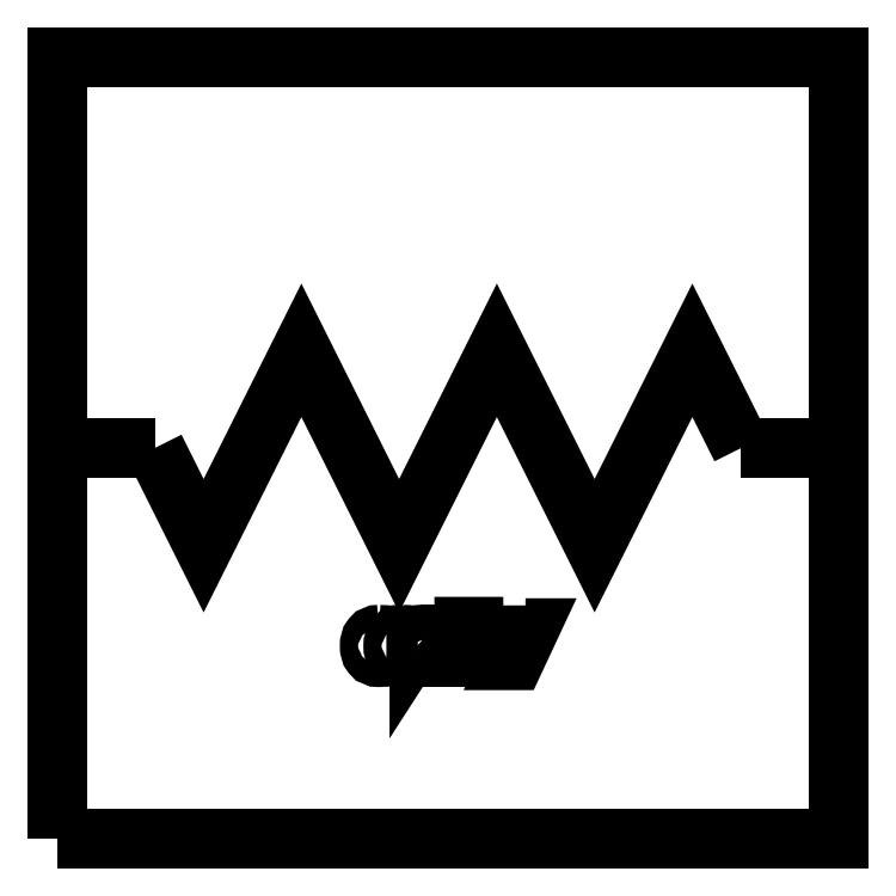
<metadata>
{"format":"dxf","ext":"dxf","renderer":"ezdxf+matplotlib","layout":"modelspace","background":"white","min_lineweight":24,"dpi":150}
</metadata>
<code>
0
SECTION
2
ENTITIES
0
LWPOLYLINE
8
Layer 1
90
        5
70
     1
43
0
10
-11.5
20
-15.85
10
-9.5
20
-15.85
10
-9.5
20
-13.85
10
-11.5
20
-13.85
10
-11.5
20
-15.85
0
SPLINE
8
Layer 1
210
0
220
0
230
1
70
    24
71
     3
72
     8
73
     4
74
     0
42
1e-10
43
1e-10
40
0
40
0
40
0
40
0
40
1
40
1
40
1
40
1
10
-11.5
20
-14.85
30
0
10
-11.5
20
-14.85
30
0
10
-11.25
20
-14.85
30
0
10
-11.25
20
-14.85
30
0
0
SPLINE
8
Layer 1
210
0
220
0
230
1
70
     8
71
     3
72
    32
73
    28
74
     0
42
1e-10
43
1e-10
40
0
40
0
40
0
40
0
40
0.1429
40
0.1429
40
0.1429
40
0.1429
40
0.2857
40
0.2857
40
0.2857
40
0.2857
40
0.4286
40
0.4286
40
0.4286
40
0.4286
40
0.5714
40
0.5714
40
0.5714
40
0.5714
40
0.7143
40
0.7143
40
0.7143
40
0.7143
40
0.8571
40
0.8571
40
0.8571
40
0.8571
40
1
40
1
40
1
40
1
10
-11.25
20
-14.85
30
0
10
-11.25
20
-14.85
30
0
10
-11.12
20
-15.1
30
0
10
-11.12
20
-15.1
30
0
10
-11.12
20
-15.1
30
0
10
-11.12
20
-15.1
30
0
10
-10.88
20
-14.6
30
0
10
-10.88
20
-14.6
30
0
10
-10.88
20
-14.6
30
0
10
-10.88
20
-14.6
30
0
10
-10.62
20
-15.1
30
0
10
-10.62
20
-15.1
30
0
10
-10.62
20
-15.1
30
0
10
-10.62
20
-15.1
30
0
10
-10.38
20
-14.6
30
0
10
-10.38
20
-14.6
30
0
10
-10.38
20
-14.6
30
0
10
-10.38
20
-14.6
30
0
10
-10.13
20
-15.1
30
0
10
-10.13
20
-15.1
30
0
10
-10.13
20
-15.1
30
0
10
-10.13
20
-15.1
30
0
10
-9.875
20
-14.6
30
0
10
-9.875
20
-14.6
30
0
10
-9.875
20
-14.6
30
0
10
-9.875
20
-14.6
30
0
10
-9.75
20
-14.85
30
0
10
-9.75
20
-14.85
30
0
0
SPLINE
8
Layer 1
210
0
220
0
230
1
70
    24
71
     3
72
     8
73
     4
74
     0
42
1e-10
43
1e-10
40
0
40
0
40
0
40
0
40
1
40
1
40
1
40
1
10
-9.75
20
-14.85
30
0
10
-9.75
20
-14.85
30
0
10
-9.5
20
-14.85
30
0
10
-9.5
20
-14.85
30
0
0
SPLINE
8
Layer 1
210
0
220
0
230
1
70
    11
71
     3
72
    36
73
    32
74
     0
42
1e-10
43
1e-10
40
0
40
0
40
0
40
0
40
0.125
40
0.125
40
0.125
40
0.125
40
0.25
40
0.25
40
0.25
40
0.25
40
0.375
40
0.375
40
0.375
40
0.375
40
0.5
40
0.5
40
0.5
40
0.5
40
0.625
40
0.625
40
0.625
40
0.625
40
0.75
40
0.75
40
0.75
40
0.75
40
0.875
40
0.875
40
0.875
40
0.875
40
1
40
1
40
1
40
1
10
-10.68
20
-15.34
30
0
10
-10.68
20
-15.34
30
0
10
-10.68
20
-15.34
30
0
10
-10.69
20
-15.34
30
0
10
-10.69
20
-15.34
30
0
10
-10.69
20
-15.34
30
0
10
-10.69
20
-15.35
30
0
10
-10.69
20
-15.36
30
0
10
-10.69
20
-15.36
30
0
10
-10.69
20
-15.36
30
0
10
-10.69
20
-15.37
30
0
10
-10.69
20
-15.37
30
0
10
-10.69
20
-15.37
30
0
10
-10.68
20
-15.38
30
0
10
-10.68
20
-15.38
30
0
10
-10.68
20
-15.38
30
0
10
-10.68
20
-15.38
30
0
10
-10.67
20
-15.38
30
0
10
-10.67
20
-15.38
30
0
10
-10.67
20
-15.37
30
0
10
-10.67
20
-15.37
30
0
10
-10.66
20
-15.37
30
0
10
-10.66
20
-15.36
30
0
10
-10.66
20
-15.36
30
0
10
-10.66
20
-15.36
30
0
10
-10.66
20
-15.35
30
0
10
-10.66
20
-15.34
30
0
10
-10.67
20
-15.34
30
0
10
-10.67
20
-15.34
30
0
10
-10.67
20
-15.34
30
0
10
-10.67
20
-15.34
30
0
10
-10.68
20
-15.34
30
0
0
SPLINE
8
Layer 1
210
0
220
0
230
1
70
    11
71
     3
72
    36
73
    32
74
     0
42
1e-10
43
1e-10
40
0
40
0
40
0
40
0
40
0.125
40
0.125
40
0.125
40
0.125
40
0.25
40
0.25
40
0.25
40
0.25
40
0.375
40
0.375
40
0.375
40
0.375
40
0.5
40
0.5
40
0.5
40
0.5
40
0.625
40
0.625
40
0.625
40
0.625
40
0.75
40
0.75
40
0.75
40
0.75
40
0.875
40
0.875
40
0.875
40
0.875
40
1
40
1
40
1
40
1
10
-10.68
20
-15.33
30
0
10
-10.67
20
-15.33
30
0
10
-10.66
20
-15.33
30
0
10
-10.66
20
-15.33
30
0
10
-10.66
20
-15.33
30
0
10
-10.66
20
-15.34
30
0
10
-10.65
20
-15.35
30
0
10
-10.65
20
-15.36
30
0
10
-10.65
20
-15.36
30
0
10
-10.65
20
-15.37
30
0
10
-10.66
20
-15.37
30
0
10
-10.66
20
-15.38
30
0
10
-10.66
20
-15.38
30
0
10
-10.66
20
-15.38
30
0
10
-10.67
20
-15.39
30
0
10
-10.68
20
-15.39
30
0
10
-10.68
20
-15.39
30
0
10
-10.68
20
-15.39
30
0
10
-10.69
20
-15.38
30
0
10
-10.69
20
-15.38
30
0
10
-10.69
20
-15.38
30
0
10
-10.7
20
-15.37
30
0
10
-10.7
20
-15.37
30
0
10
-10.7
20
-15.36
30
0
10
-10.7
20
-15.36
30
0
10
-10.7
20
-15.35
30
0
10
-10.7
20
-15.34
30
0
10
-10.69
20
-15.33
30
0
10
-10.69
20
-15.33
30
0
10
-10.69
20
-15.33
30
0
10
-10.68
20
-15.33
30
0
10
-10.68
20
-15.33
30
0
0
SPLINE
8
Layer 1
210
0
220
0
230
1
70
    11
71
     3
72
    36
73
    32
74
     0
42
1e-10
43
1e-10
40
0
40
0
40
0
40
0
40
0.125
40
0.125
40
0.125
40
0.125
40
0.25
40
0.25
40
0.25
40
0.25
40
0.375
40
0.375
40
0.375
40
0.375
40
0.5
40
0.5
40
0.5
40
0.5
40
0.625
40
0.625
40
0.625
40
0.625
40
0.75
40
0.75
40
0.75
40
0.75
40
0.875
40
0.875
40
0.875
40
0.875
40
1
40
1
40
1
40
1
10
-10.62
20
-15.34
30
0
10
-10.62
20
-15.34
30
0
10
-10.62
20
-15.34
30
0
10
-10.63
20
-15.34
30
0
10
-10.63
20
-15.34
30
0
10
-10.63
20
-15.34
30
0
10
-10.63
20
-15.35
30
0
10
-10.63
20
-15.36
30
0
10
-10.63
20
-15.36
30
0
10
-10.63
20
-15.36
30
0
10
-10.63
20
-15.37
30
0
10
-10.63
20
-15.37
30
0
10
-10.63
20
-15.37
30
0
10
-10.62
20
-15.38
30
0
10
-10.62
20
-15.38
30
0
10
-10.62
20
-15.38
30
0
10
-10.62
20
-15.38
30
0
10
-10.61
20
-15.38
30
0
10
-10.61
20
-15.38
30
0
10
-10.61
20
-15.37
30
0
10
-10.61
20
-15.37
30
0
10
-10.6
20
-15.37
30
0
10
-10.6
20
-15.36
30
0
10
-10.6
20
-15.36
30
0
10
-10.6
20
-15.36
30
0
10
-10.6
20
-15.35
30
0
10
-10.6
20
-15.34
30
0
10
-10.61
20
-15.34
30
0
10
-10.61
20
-15.34
30
0
10
-10.61
20
-15.34
30
0
10
-10.61
20
-15.34
30
0
10
-10.62
20
-15.34
30
0
0
SPLINE
8
Layer 1
210
0
220
0
230
1
70
    11
71
     3
72
    36
73
    32
74
     0
42
1e-10
43
1e-10
40
0
40
0
40
0
40
0
40
0.125
40
0.125
40
0.125
40
0.125
40
0.25
40
0.25
40
0.25
40
0.25
40
0.375
40
0.375
40
0.375
40
0.375
40
0.5
40
0.5
40
0.5
40
0.5
40
0.625
40
0.625
40
0.625
40
0.625
40
0.75
40
0.75
40
0.75
40
0.75
40
0.875
40
0.875
40
0.875
40
0.875
40
1
40
1
40
1
40
1
10
-10.62
20
-15.33
30
0
10
-10.61
20
-15.33
30
0
10
-10.6
20
-15.33
30
0
10
-10.6
20
-15.33
30
0
10
-10.6
20
-15.33
30
0
10
-10.6
20
-15.34
30
0
10
-10.59
20
-15.35
30
0
10
-10.59
20
-15.36
30
0
10
-10.59
20
-15.36
30
0
10
-10.59
20
-15.37
30
0
10
-10.6
20
-15.37
30
0
10
-10.6
20
-15.38
30
0
10
-10.6
20
-15.38
30
0
10
-10.6
20
-15.38
30
0
10
-10.61
20
-15.39
30
0
10
-10.62
20
-15.39
30
0
10
-10.62
20
-15.39
30
0
10
-10.62
20
-15.39
30
0
10
-10.63
20
-15.38
30
0
10
-10.63
20
-15.38
30
0
10
-10.63
20
-15.38
30
0
10
-10.64
20
-15.37
30
0
10
-10.64
20
-15.37
30
0
10
-10.64
20
-15.36
30
0
10
-10.64
20
-15.36
30
0
10
-10.64
20
-15.35
30
0
10
-10.64
20
-15.34
30
0
10
-10.63
20
-15.33
30
0
10
-10.63
20
-15.33
30
0
10
-10.63
20
-15.33
30
0
10
-10.62
20
-15.33
30
0
10
-10.62
20
-15.33
30
0
0
SPLINE
8
Layer 1
210
0
220
0
230
1
70
    11
71
     3
72
   112
73
   108
74
     0
42
1e-10
43
1e-10
40
0
40
0
40
0
40
0
40
0.03704
40
0.03704
40
0.03704
40
0.03704
40
0.07407
40
0.07407
40
0.07407
40
0.07407
40
0.1111
40
0.1111
40
0.1111
40
0.1111
40
0.1481
40
0.1481
40
0.1481
40
0.1481
40
0.1852
40
0.1852
40
0.1852
40
0.1852
40
0.2222
40
0.2222
40
0.2222
40
0.2222
40
0.2593
40
0.2593
40
0.2593
40
0.2593
40
0.2963
40
0.2963
40
0.2963
40
0.2963
40
0.3333
40
0.3333
40
0.3333
40
0.3333
40
0.3704
40
0.3704
40
0.3704
40
0.3704
40
0.4074
40
0.4074
40
0.4074
40
0.4074
40
0.4444
40
0.4444
40
0.4444
40
0.4444
40
0.4815
40
0.4815
40
0.4815
40
0.4815
40
0.5185
40
0.5185
40
0.5185
40
0.5185
40
0.5556
40
0.5556
40
0.5556
40
0.5556
40
0.5926
40
0.5926
40
0.5926
40
0.5926
40
0.6296
40
0.6296
40
0.6296
40
0.6296
40
0.6667
40
0.6667
40
0.6667
40
0.6667
40
0.7037
40
0.7037
40
0.7037
40
0.7037
40
0.7407
40
0.7407
40
0.7407
40
0.7407
40
0.7778
40
0.7778
40
0.7778
40
0.7778
40
0.8148
40
0.8148
40
0.8148
40
0.8148
40
0.8519
40
0.8519
40
0.8519
40
0.8519
40
0.8889
40
0.8889
40
0.8889
40
0.8889
40
0.9259
40
0.9259
40
0.9259
40
0.9259
40
0.963
40
0.963
40
0.963
40
0.963
40
1
40
1
40
1
40
1
10
-10.55
20
-15.33
30
0
10
-10.55
20
-15.33
30
0
10
-10.55
20
-15.33
30
0
10
-10.55
20
-15.33
30
0
10
-10.55
20
-15.33
30
0
10
-10.55
20
-15.33
30
0
10
-10.55
20
-15.33
30
0
10
-10.54
20
-15.33
30
0
10
-10.54
20
-15.33
30
0
10
-10.54
20
-15.33
30
0
10
-10.54
20
-15.33
30
0
10
-10.53
20
-15.33
30
0
10
-10.53
20
-15.33
30
0
10
-10.53
20
-15.34
30
0
10
-10.53
20
-15.34
30
0
10
-10.53
20
-15.35
30
0
10
-10.53
20
-15.35
30
0
10
-10.53
20
-15.35
30
0
10
-10.53
20
-15.38
30
0
10
-10.53
20
-15.38
30
0
10
-10.53
20
-15.38
30
0
10
-10.53
20
-15.38
30
0
10
-10.54
20
-15.38
30
0
10
-10.54
20
-15.38
30
0
10
-10.54
20
-15.38
30
0
10
-10.54
20
-15.38
30
0
10
-10.54
20
-15.35
30
0
10
-10.54
20
-15.35
30
0
10
-10.54
20
-15.35
30
0
10
-10.54
20
-15.34
30
0
10
-10.54
20
-15.34
30
0
10
-10.54
20
-15.34
30
0
10
-10.54
20
-15.34
30
0
10
-10.54
20
-15.34
30
0
10
-10.54
20
-15.34
30
0
10
-10.55
20
-15.34
30
0
10
-10.55
20
-15.34
30
0
10
-10.55
20
-15.34
30
0
10
-10.55
20
-15.34
30
0
10
-10.55
20
-15.34
30
0
10
-10.55
20
-15.34
30
0
10
-10.55
20
-15.34
30
0
10
-10.55
20
-15.34
30
0
10
-10.55
20
-15.35
30
0
10
-10.55
20
-15.35
30
0
10
-10.55
20
-15.35
30
0
10
-10.55
20
-15.38
30
0
10
-10.55
20
-15.38
30
0
10
-10.55
20
-15.38
30
0
10
-10.55
20
-15.38
30
0
10
-10.56
20
-15.38
30
0
10
-10.56
20
-15.38
30
0
10
-10.56
20
-15.38
30
0
10
-10.56
20
-15.38
30
0
10
-10.56
20
-15.35
30
0
10
-10.56
20
-15.35
30
0
10
-10.56
20
-15.35
30
0
10
-10.56
20
-15.34
30
0
10
-10.56
20
-15.34
30
0
10
-10.56
20
-15.34
30
0
10
-10.56
20
-15.34
30
0
10
-10.56
20
-15.34
30
0
10
-10.56
20
-15.34
30
0
10
-10.57
20
-15.34
30
0
10
-10.57
20
-15.34
30
0
10
-10.57
20
-15.34
30
0
10
-10.57
20
-15.34
30
0
10
-10.57
20
-15.34
30
0
10
-10.57
20
-15.34
30
0
10
-10.57
20
-15.34
30
0
10
-10.57
20
-15.34
30
0
10
-10.57
20
-15.35
30
0
10
-10.57
20
-15.35
30
0
10
-10.57
20
-15.35
30
0
10
-10.57
20
-15.38
30
0
10
-10.57
20
-15.38
30
0
10
-10.57
20
-15.38
30
0
10
-10.57
20
-15.38
30
0
10
-10.58
20
-15.38
30
0
10
-10.58
20
-15.38
30
0
10
-10.58
20
-15.38
30
0
10
-10.58
20
-15.38
30
0
10
-10.58
20
-15.33
30
0
10
-10.58
20
-15.33
30
0
10
-10.58
20
-15.33
30
0
10
-10.58
20
-15.33
30
0
10
-10.57
20
-15.33
30
0
10
-10.57
20
-15.33
30
0
10
-10.57
20
-15.33
30
0
10
-10.57
20
-15.33
30
0
10
-10.57
20
-15.33
30
0
10
-10.57
20
-15.33
30
0
10
-10.57
20
-15.33
30
0
10
-10.57
20
-15.33
30
0
10
-10.57
20
-15.33
30
0
10
-10.57
20
-15.33
30
0
10
-10.57
20
-15.33
30
0
10
-10.57
20
-15.33
30
0
10
-10.57
20
-15.33
30
0
10
-10.56
20
-15.33
30
0
10
-10.56
20
-15.33
30
0
10
-10.56
20
-15.33
30
0
10
-10.56
20
-15.33
30
0
10
-10.56
20
-15.33
30
0
10
-10.56
20
-15.33
30
0
10
-10.56
20
-15.33
30
0
10
-10.55
20
-15.33
30
0
10
-10.55
20
-15.33
30
0
0
SPLINE
8
Layer 1
210
0
220
0
230
1
70
    11
71
     3
72
    20
73
    16
74
     0
42
1e-10
43
1e-10
40
0
40
0
40
0
40
0
40
0.25
40
0.25
40
0.25
40
0.25
40
0.5
40
0.5
40
0.5
40
0.5
40
0.75
40
0.75
40
0.75
40
0.75
40
1
40
1
40
1
40
1
10
-10.5
20
-15.37
30
0
10
-10.5
20
-15.37
30
0
10
-10.49
20
-15.37
30
0
10
-10.49
20
-15.37
30
0
10
-10.49
20
-15.37
30
0
10
-10.49
20
-15.37
30
0
10
-10.49
20
-15.38
30
0
10
-10.49
20
-15.38
30
0
10
-10.49
20
-15.38
30
0
10
-10.49
20
-15.38
30
0
10
-10.5
20
-15.38
30
0
10
-10.5
20
-15.38
30
0
10
-10.5
20
-15.38
30
0
10
-10.5
20
-15.38
30
0
10
-10.5
20
-15.37
30
0
10
-10.5
20
-15.37
30
0
0
SPLINE
8
Layer 1
210
0
220
0
230
1
70
    11
71
     3
72
    52
73
    48
74
     0
42
1e-10
43
1e-10
40
0
40
0
40
0
40
0
40
0.08333
40
0.08333
40
0.08333
40
0.08333
40
0.1667
40
0.1667
40
0.1667
40
0.1667
40
0.25
40
0.25
40
0.25
40
0.25
40
0.3333
40
0.3333
40
0.3333
40
0.3333
40
0.4167
40
0.4167
40
0.4167
40
0.4167
40
0.5
40
0.5
40
0.5
40
0.5
40
0.5833
40
0.5833
40
0.5833
40
0.5833
40
0.6667
40
0.6667
40
0.6667
40
0.6667
40
0.75
40
0.75
40
0.75
40
0.75
40
0.8333
40
0.8333
40
0.8333
40
0.8333
40
0.9167
40
0.9167
40
0.9167
40
0.9167
40
1
40
1
40
1
40
1
10
-10.43
20
-15.36
30
0
10
-10.43
20
-15.37
30
0
10
-10.43
20
-15.37
30
0
10
-10.43
20
-15.37
30
0
10
-10.43
20
-15.37
30
0
10
-10.43
20
-15.37
30
0
10
-10.43
20
-15.38
30
0
10
-10.43
20
-15.38
30
0
10
-10.43
20
-15.38
30
0
10
-10.43
20
-15.38
30
0
10
-10.42
20
-15.38
30
0
10
-10.42
20
-15.38
30
0
10
-10.42
20
-15.38
30
0
10
-10.42
20
-15.38
30
0
10
-10.42
20
-15.38
30
0
10
-10.42
20
-15.38
30
0
10
-10.42
20
-15.38
30
0
10
-10.42
20
-15.38
30
0
10
-10.43
20
-15.38
30
0
10
-10.43
20
-15.38
30
0
10
-10.43
20
-15.38
30
0
10
-10.43
20
-15.38
30
0
10
-10.44
20
-15.38
30
0
10
-10.44
20
-15.38
30
0
10
-10.44
20
-15.38
30
0
10
-10.44
20
-15.37
30
0
10
-10.44
20
-15.37
30
0
10
-10.44
20
-15.36
30
0
10
-10.44
20
-15.36
30
0
10
-10.44
20
-15.36
30
0
10
-10.44
20
-15.31
30
0
10
-10.44
20
-15.31
30
0
10
-10.44
20
-15.31
30
0
10
-10.44
20
-15.31
30
0
10
-10.46
20
-15.31
30
0
10
-10.46
20
-15.31
30
0
10
-10.46
20
-15.31
30
0
10
-10.46
20
-15.31
30
0
10
-10.46
20
-15.31
30
0
10
-10.46
20
-15.31
30
0
10
-10.46
20
-15.31
30
0
10
-10.46
20
-15.31
30
0
10
-10.43
20
-15.31
30
0
10
-10.43
20
-15.31
30
0
10
-10.43
20
-15.31
30
0
10
-10.43
20
-15.31
30
0
10
-10.43
20
-15.36
30
0
10
-10.43
20
-15.36
30
0
0
SPLINE
8
Layer 1
210
0
220
0
230
1
70
    11
71
     3
72
    76
73
    72
74
     0
42
1e-10
43
1e-10
40
0
40
0
40
0
40
0
40
0.05556
40
0.05556
40
0.05556
40
0.05556
40
0.1111
40
0.1111
40
0.1111
40
0.1111
40
0.1667
40
0.1667
40
0.1667
40
0.1667
40
0.2222
40
0.2222
40
0.2222
40
0.2222
40
0.2778
40
0.2778
40
0.2778
40
0.2778
40
0.3333
40
0.3333
40
0.3333
40
0.3333
40
0.3889
40
0.3889
40
0.3889
40
0.3889
40
0.4444
40
0.4444
40
0.4444
40
0.4444
40
0.5
40
0.5
40
0.5
40
0.5
40
0.5556
40
0.5556
40
0.5556
40
0.5556
40
0.6111
40
0.6111
40
0.6111
40
0.6111
40
0.6667
40
0.6667
40
0.6667
40
0.6667
40
0.7222
40
0.7222
40
0.7222
40
0.7222
40
0.7778
40
0.7778
40
0.7778
40
0.7778
40
0.8333
40
0.8333
40
0.8333
40
0.8333
40
0.8889
40
0.8889
40
0.8889
40
0.8889
40
0.9444
40
0.9444
40
0.9444
40
0.9444
40
1
40
1
40
1
40
1
10
-10.38
20
-15.31
30
0
10
-10.38
20
-15.31
30
0
10
-10.38
20
-15.33
30
0
10
-10.38
20
-15.33
30
0
10
-10.38
20
-15.33
30
0
10
-10.38
20
-15.33
30
0
10
-10.36
20
-15.33
30
0
10
-10.36
20
-15.33
30
0
10
-10.36
20
-15.33
30
0
10
-10.36
20
-15.33
30
0
10
-10.36
20
-15.34
30
0
10
-10.36
20
-15.34
30
0
10
-10.36
20
-15.34
30
0
10
-10.36
20
-15.34
30
0
10
-10.38
20
-15.34
30
0
10
-10.38
20
-15.34
30
0
10
-10.38
20
-15.34
30
0
10
-10.38
20
-15.34
30
0
10
-10.38
20
-15.37
30
0
10
-10.38
20
-15.37
30
0
10
-10.38
20
-15.37
30
0
10
-10.38
20
-15.37
30
0
10
-10.38
20
-15.37
30
0
10
-10.37
20
-15.37
30
0
10
-10.37
20
-15.37
30
0
10
-10.37
20
-15.38
30
0
10
-10.37
20
-15.38
30
0
10
-10.37
20
-15.38
30
0
10
-10.37
20
-15.38
30
0
10
-10.37
20
-15.38
30
0
10
-10.36
20
-15.38
30
0
10
-10.36
20
-15.38
30
0
10
-10.36
20
-15.38
30
0
10
-10.36
20
-15.38
30
0
10
-10.36
20
-15.38
30
0
10
-10.36
20
-15.38
30
0
10
-10.36
20
-15.38
30
0
10
-10.36
20
-15.38
30
0
10
-10.37
20
-15.38
30
0
10
-10.37
20
-15.38
30
0
10
-10.37
20
-15.38
30
0
10
-10.37
20
-15.38
30
0
10
-10.38
20
-15.38
30
0
10
-10.38
20
-15.38
30
0
10
-10.38
20
-15.38
30
0
10
-10.38
20
-15.38
30
0
10
-10.38
20
-15.37
30
0
10
-10.38
20
-15.37
30
0
10
-10.38
20
-15.37
30
0
10
-10.38
20
-15.37
30
0
10
-10.38
20
-15.34
30
0
10
-10.38
20
-15.34
30
0
10
-10.38
20
-15.34
30
0
10
-10.38
20
-15.34
30
0
10
-10.4
20
-15.34
30
0
10
-10.4
20
-15.34
30
0
10
-10.4
20
-15.34
30
0
10
-10.4
20
-15.34
30
0
10
-10.4
20
-15.33
30
0
10
-10.4
20
-15.33
30
0
10
-10.4
20
-15.33
30
0
10
-10.4
20
-15.33
30
0
10
-10.38
20
-15.33
30
0
10
-10.38
20
-15.33
30
0
10
-10.38
20
-15.33
30
0
10
-10.38
20
-15.33
30
0
10
-10.38
20
-15.31
30
0
10
-10.38
20
-15.31
30
0
10
-10.38
20
-15.31
30
0
10
-10.38
20
-15.31
30
0
10
-10.38
20
-15.31
30
0
10
-10.38
20
-15.31
30
0
0
SPLINE
8
Layer 1
210
0
220
0
230
1
70
    11
71
     3
72
    20
73
    16
74
     0
42
1e-10
43
1e-10
40
0
40
0
40
0
40
0
40
0.25
40
0.25
40
0.25
40
0.25
40
0.5
40
0.5
40
0.5
40
0.5
40
0.75
40
0.75
40
0.75
40
0.75
40
1
40
1
40
1
40
1
10
-10.3
20
-15.31
30
0
10
-10.3
20
-15.31
30
0
10
-10.29
20
-15.31
30
0
10
-10.29
20
-15.31
30
0
10
-10.29
20
-15.31
30
0
10
-10.29
20
-15.31
30
0
10
-10.33
20
-15.39
30
0
10
-10.33
20
-15.39
30
0
10
-10.33
20
-15.39
30
0
10
-10.33
20
-15.39
30
0
10
-10.34
20
-15.39
30
0
10
-10.34
20
-15.39
30
0
10
-10.34
20
-15.39
30
0
10
-10.34
20
-15.39
30
0
10
-10.3
20
-15.31
30
0
10
-10.3
20
-15.31
30
0
0
ENDSEC
0
EOF

</code>
